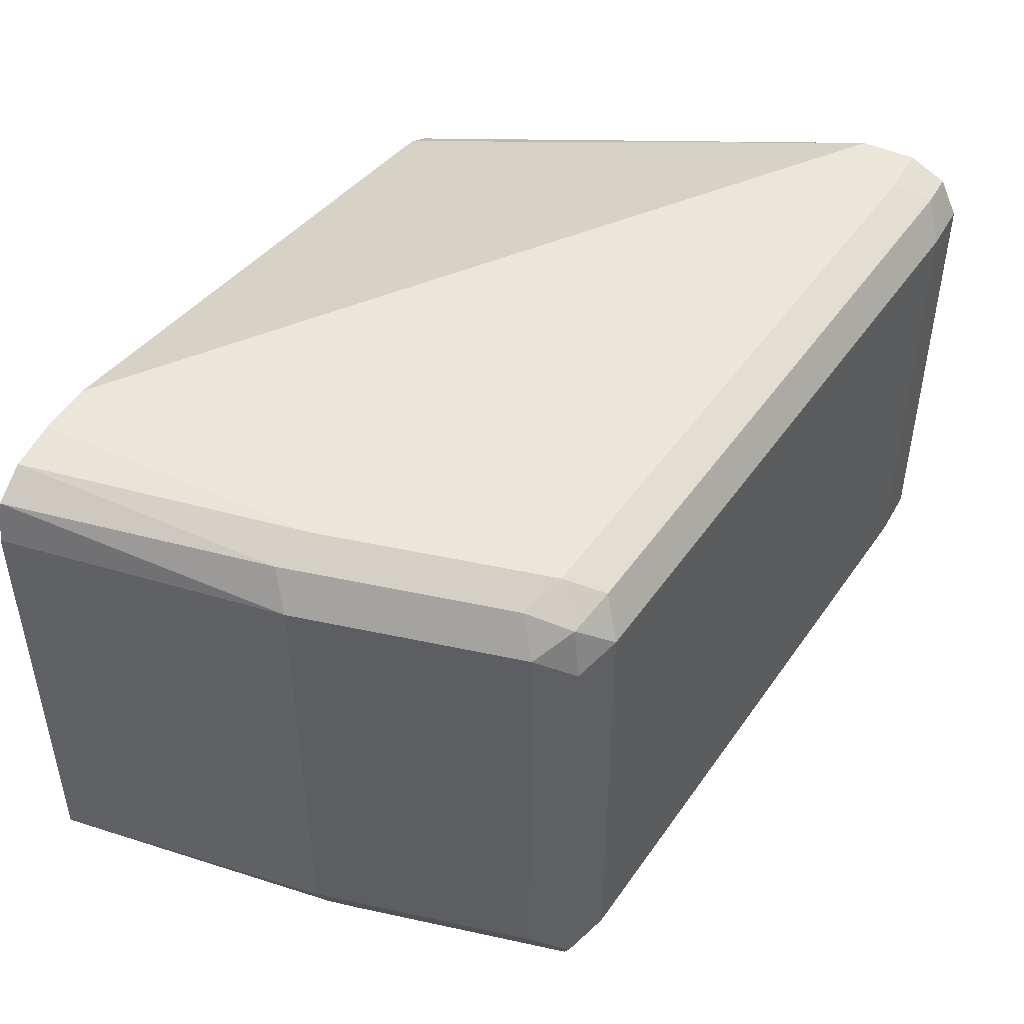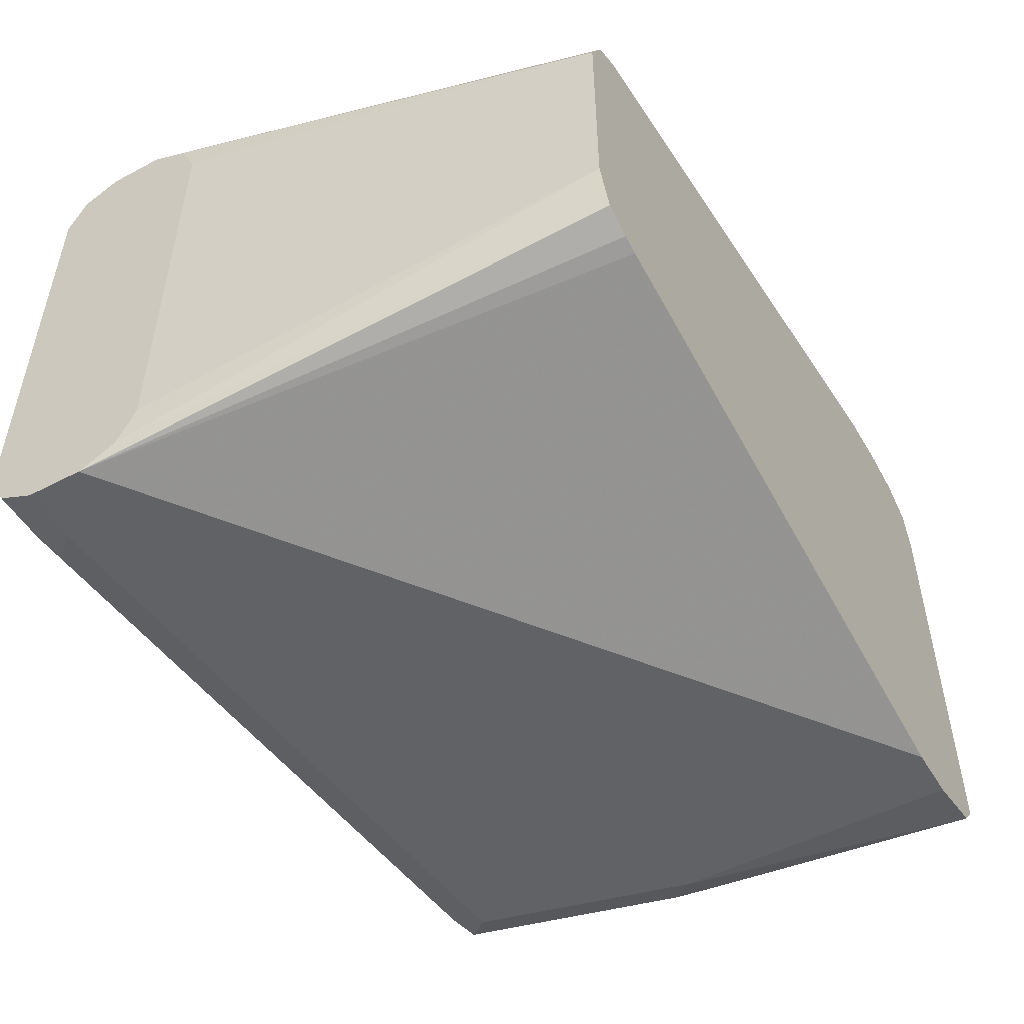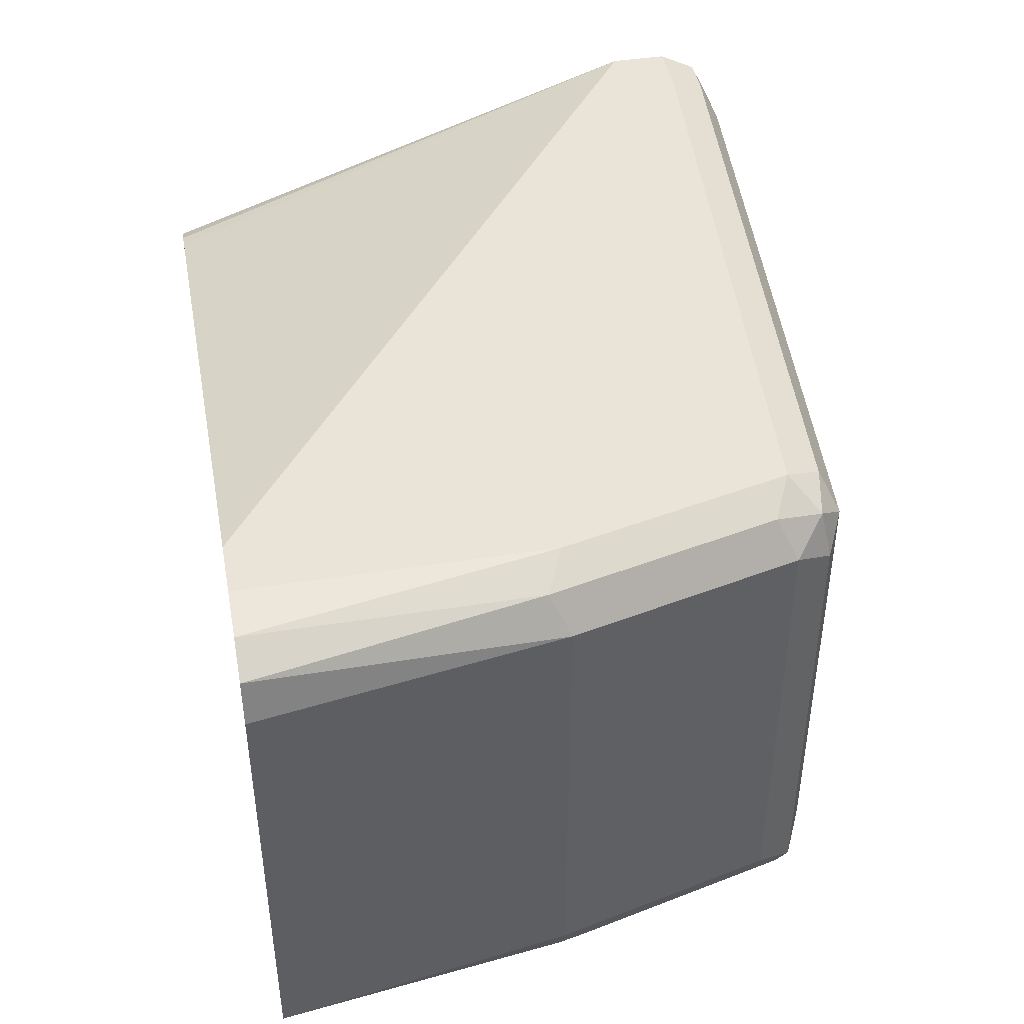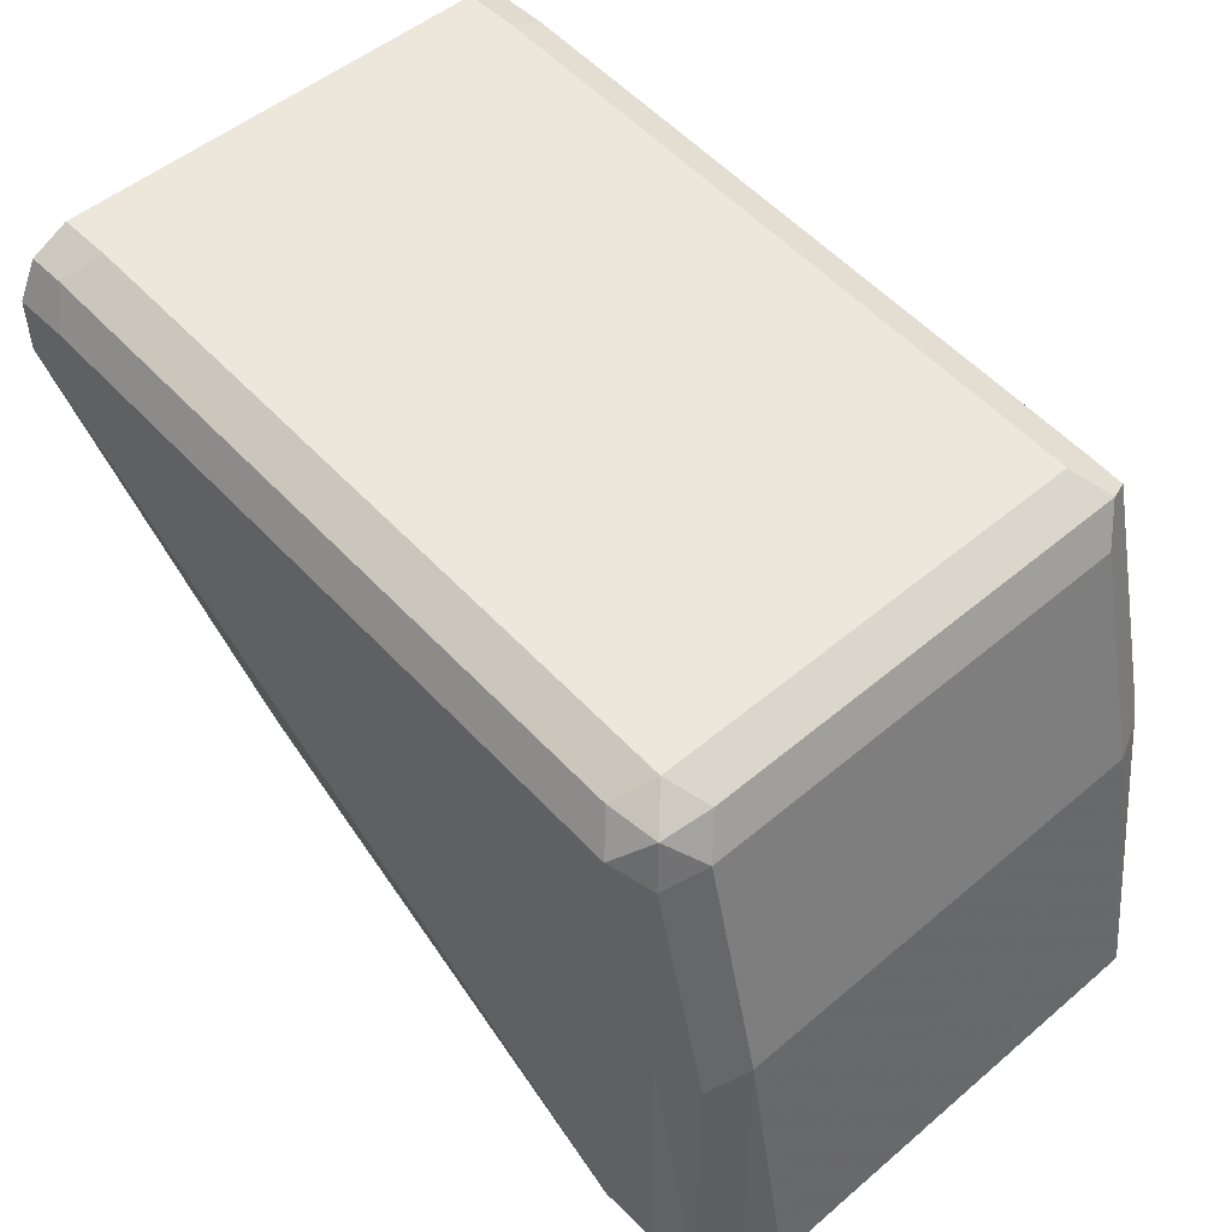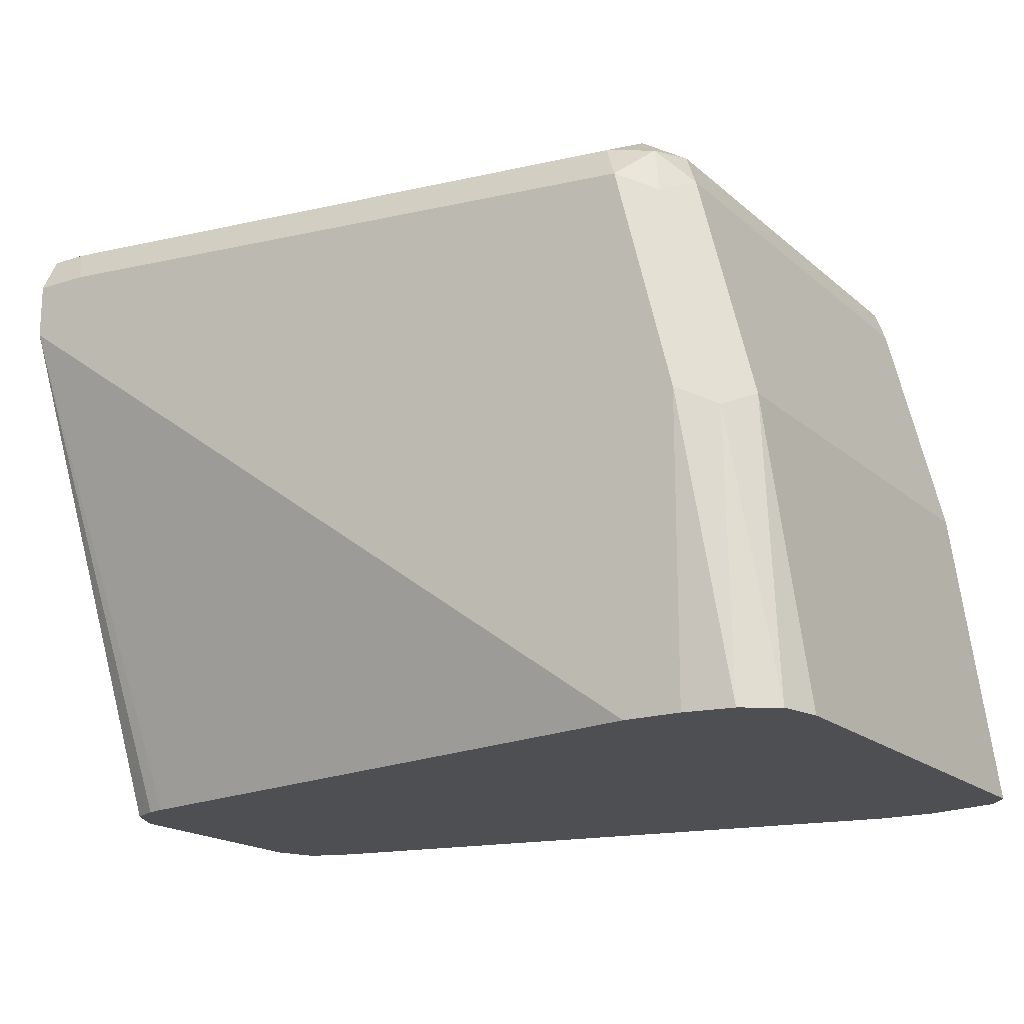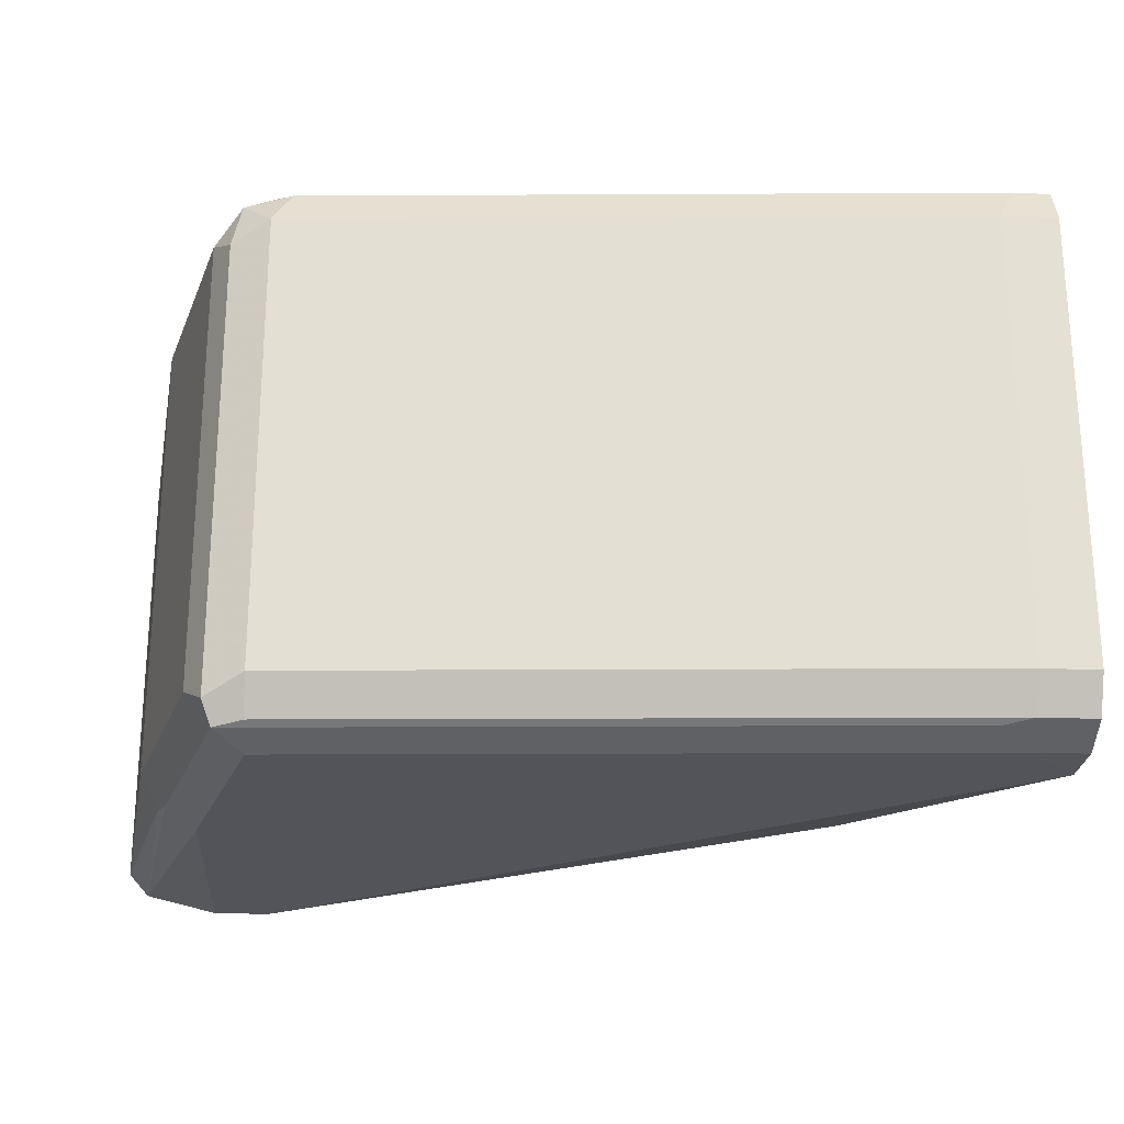
<metadata>
{"format":"obj","ext":"obj","renderer":"f3d","projection":"perspective","resolution":1024,"background":"white","views":[{"elev":46.1,"azim":-62.0,"up":"+Y"},{"elev":-50.6,"azim":119.9,"up":"+Y"},{"elev":43.3,"azim":-100.6,"up":"+Y"},{"elev":50.5,"azim":-132.8,"up":"+Z"},{"elev":-18.1,"azim":-147.7,"up":"+Z"},{"elev":-23.7,"azim":-4.3,"up":"+Y"}]}
</metadata>
<code>
v 0.5094 0.02729 0.1638
v 0.5094 -0.04548 0.1638
v 0.5184 0.02729 0.1638
v 0.5125 0.03335 0.1607
v 0.4003 0.02729 0.1547
v 0.5094 -0.05155 0.1607
v 0.5184 -0.04548 0.1638
v 0.4003 -0.04548 0.1547
v 0.5184 0.03335 0.1607
v 0.5094 0.03639 0.1547
v 0.4033 0.03335 0.1516
v 0.3957 0.03184 0.1501
v 0.3942 0.02425 0.1516
v 0.5049 -0.0523 0.1592
v 0.5094 -0.05458 0.1547
v 0.5184 -0.05155 0.1607
v 0.4003 -0.05155 0.1516
v 0.3942 -0.04851 0.1516
v 0.3957 -0.0523 0.1501
v 0.5184 0.03639 0.1547
v 0.4003 0.03639 0.1456
v 0.3942 0.03335 0.1425
v 0.3912 0.02729 0.1456
v 0.5184 -0.05458 0.1457
v 0.5184 -0.05454 0.1547
v 0.4003 -0.05458 0.1456
v 0.3912 -0.04548 0.1456
v 0.3942 -0.05155 0.1456
v 0.3851 -0.05155 0.1092
v 0.3866 -0.0523 0.1137
v 0.3912 -0.05458 0.1092
v 0.5184 0.03639 0.1456
v 0.3912 0.03639 0.1092
v 0.3851 0.03335 0.1061
v 0.3821 0.02729 0.1092
v 0.5184 -0.05458 0.1456
v 0.3821 -0.04548 0.1092
v 0.3763 -0.04801 0.06115
v 0.377 -0.04896 0.06115
v 0.3796 -0.0518 0.06115
v 0.3912 -0.05458 0.06115
v 0.5184 0.03335 0.1395
v 0.5076 0.01536 0.06115
v 0.5032 0.01756 0.06115
v 0.5003 0.01819 0.06115
v 0.4003 0.03639 0.06115
v 0.3912 0.03639 0.06115
v 0.3834 0.03507 0.06115
v 0.3816 0.03386 0.06115
v 0.3779 0.03143 0.06115
v 0.3763 0.02476 0.06115
v 0.5003 -0.03638 0.06115
v 0.5032 -0.03566 0.06115
v 0.508 -0.03374 0.06115
v 0.5184 -0.05155 0.1395
v 0.4003 -0.05458 0.06115
v 0.5184 0.02737 0.1365
v 0.5107 0.009096 0.06115
v 0.5107 -0.02729 0.06115
v 0.5184 -0.04548 0.1365
v 0.5184 0.01831 0.1365
f 30 40 31
f 31 40 41
f 32 42 43
f 32 43 44
f 32 44 45
f 34 48 49
f 33 47 48
f 33 48 34
f 34 50 35
f 34 49 50
f 29 40 30
f 32 45 46
f 29 39 40
f 19 31 26
f 29 37 38
f 27 29 28
f 27 37 29
f 23 37 27
f 23 35 37
f 22 35 23
f 22 34 35
f 21 34 22
f 21 33 34
f 19 30 31
f 35 50 51
f 19 29 30
f 29 38 39
f 35 51 38
f 54 59 55
f 36 52 53
f 19 28 29
f 58 61 60
f 57 61 58
f 55 59 60
f 42 58 43
f 42 57 58
f 38 40 39
f 38 41 40
f 38 56 41
f 38 52 56
f 38 53 52
f 38 54 53
f 35 38 37
f 38 59 54
f 38 43 58
f 38 44 43
f 38 45 44
f 38 46 45
f 38 47 46
f 38 48 47
f 38 49 48
f 58 60 59
f 38 51 50
f 36 56 52
f 36 54 55
f 36 53 54
f 38 58 59
f 19 27 28
f 38 50 49
f 15 36 24
f 4 20 10
f 4 9 20
f 3 20 9
f 3 32 20
f 3 42 32
f 3 57 42
f 3 61 57
f 3 60 61
f 3 55 60
f 3 36 55
f 3 24 36
f 3 25 24
f 4 10 21
f 3 16 25
f 2 17 6
f 2 8 17
f 2 16 7
f 2 6 16
f 1 8 2
f 1 11 5
f 1 4 11
f 1 9 4
f 1 3 9
f 1 7 3
f 1 2 7
f 18 27 19
f 3 7 16
f 4 21 11
f 1 5 8
f 5 12 13
f 5 11 12
f 15 56 36
f 15 41 56
f 15 31 41
f 15 26 31
f 15 24 25
f 14 26 15
f 14 19 26
f 13 27 18
f 13 23 27
f 12 23 13
f 12 22 23
f 12 21 22
f 15 25 16
f 10 33 21
f 11 21 12
f 5 18 8
f 6 14 15
f 5 13 18
f 6 17 19
f 6 19 14
f 6 15 16
f 8 19 17
f 10 20 32
f 10 32 46
f 10 46 47
f 10 47 33
f 8 18 19

</code>
